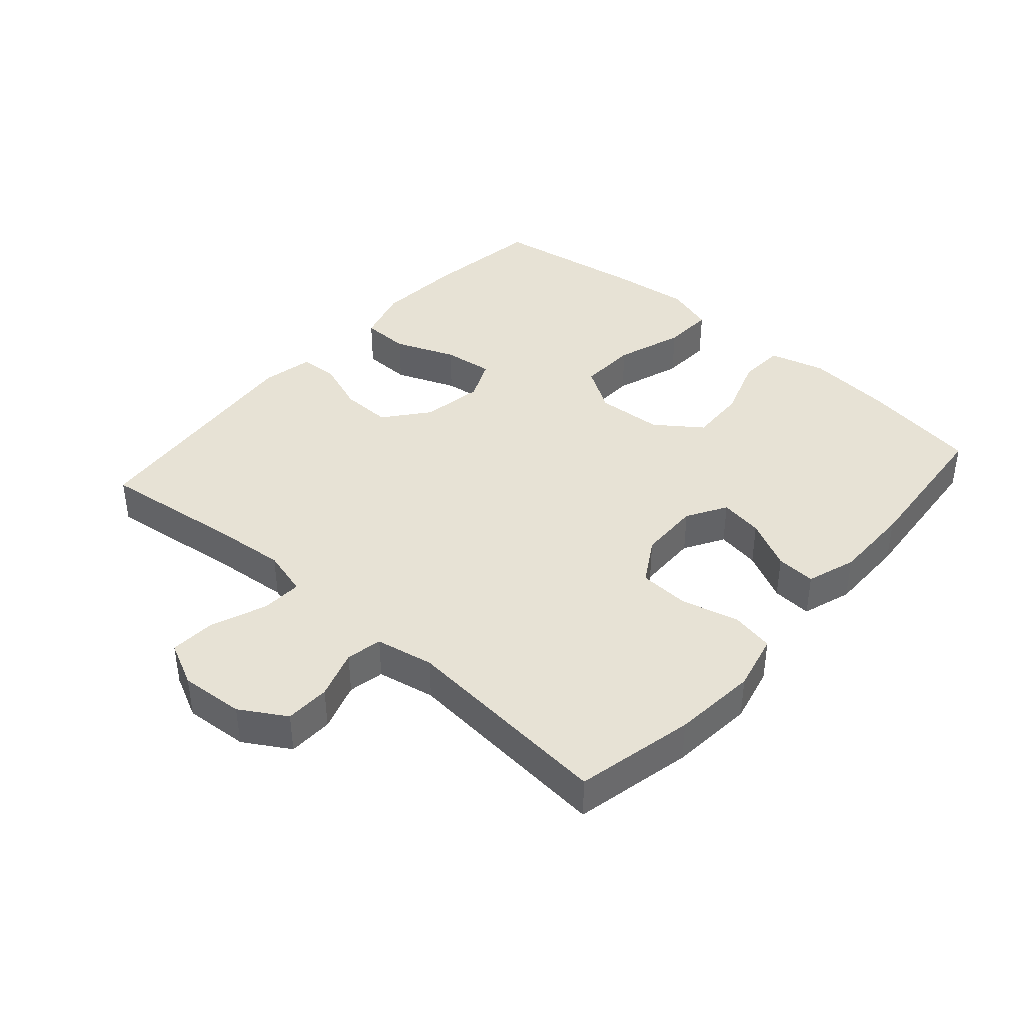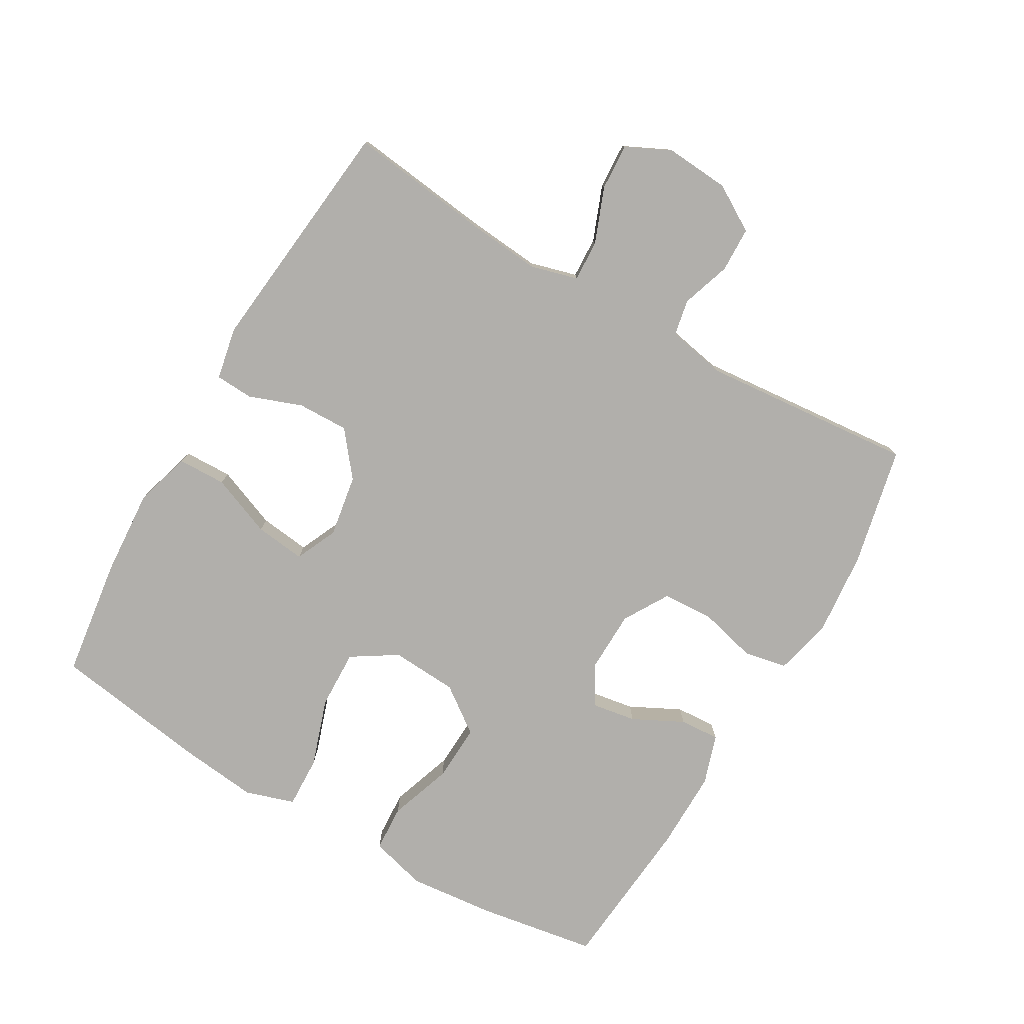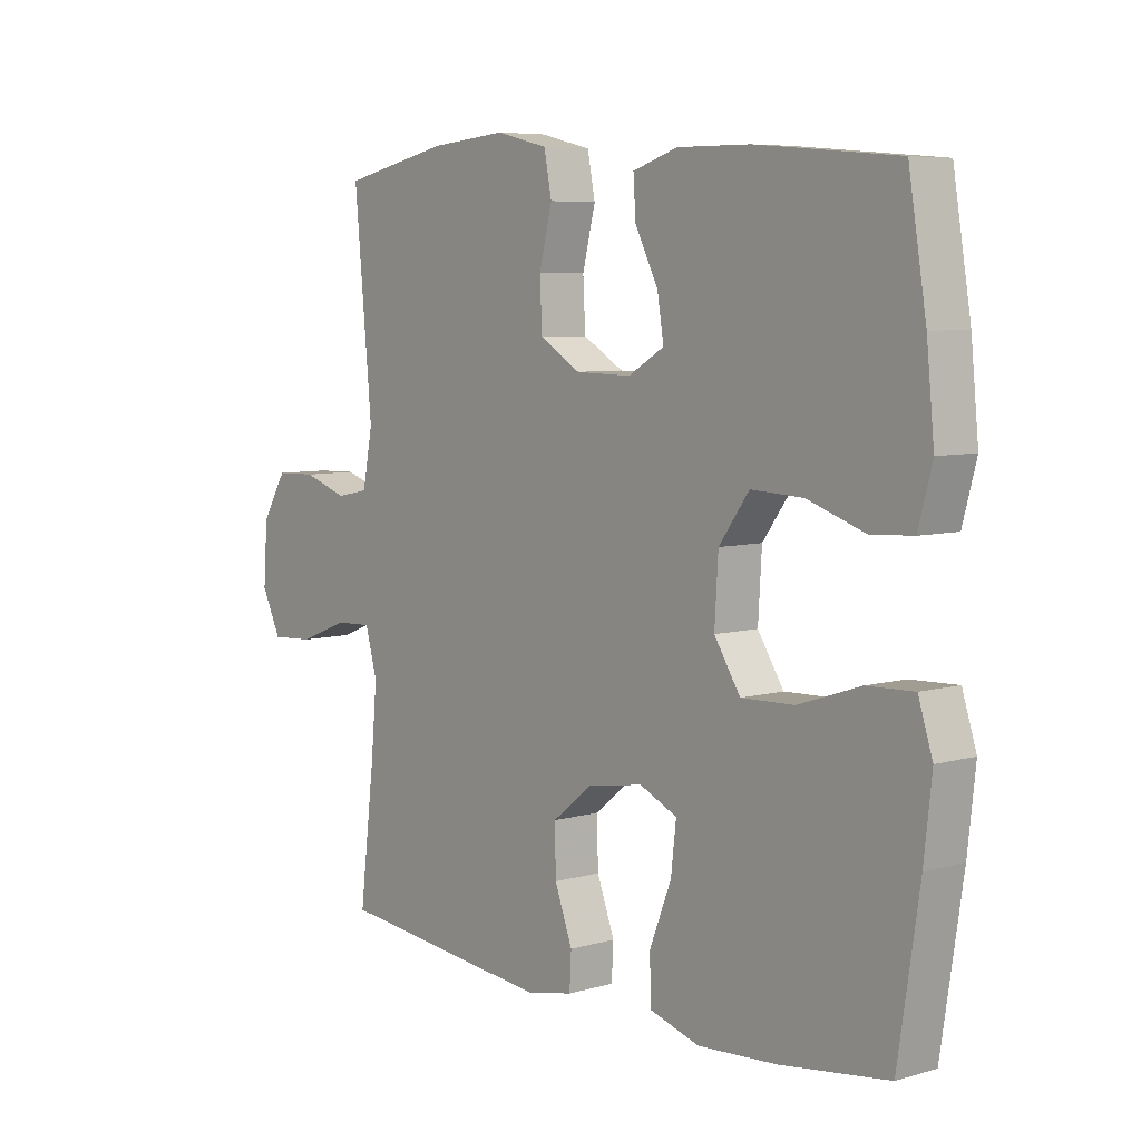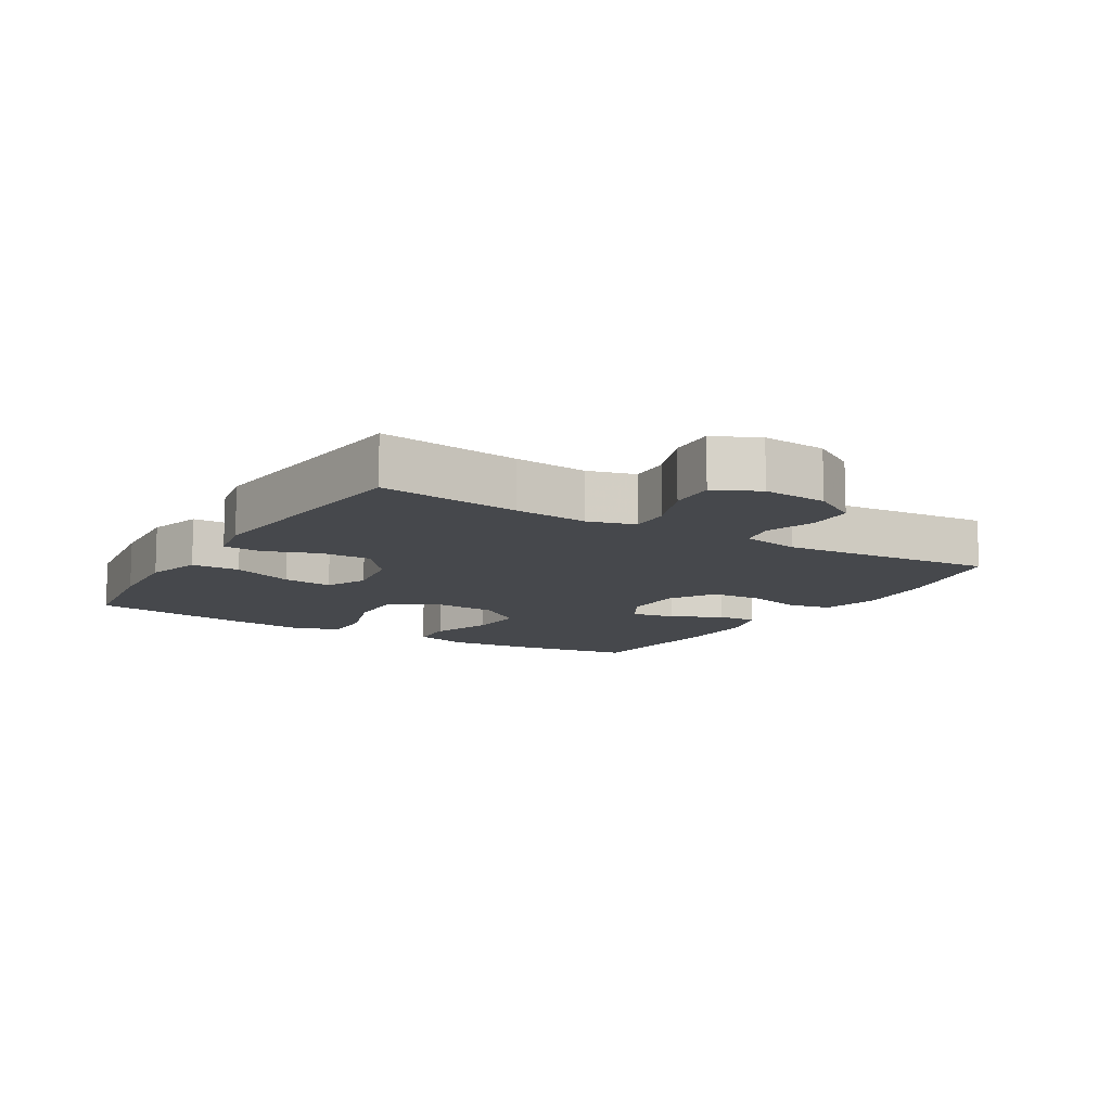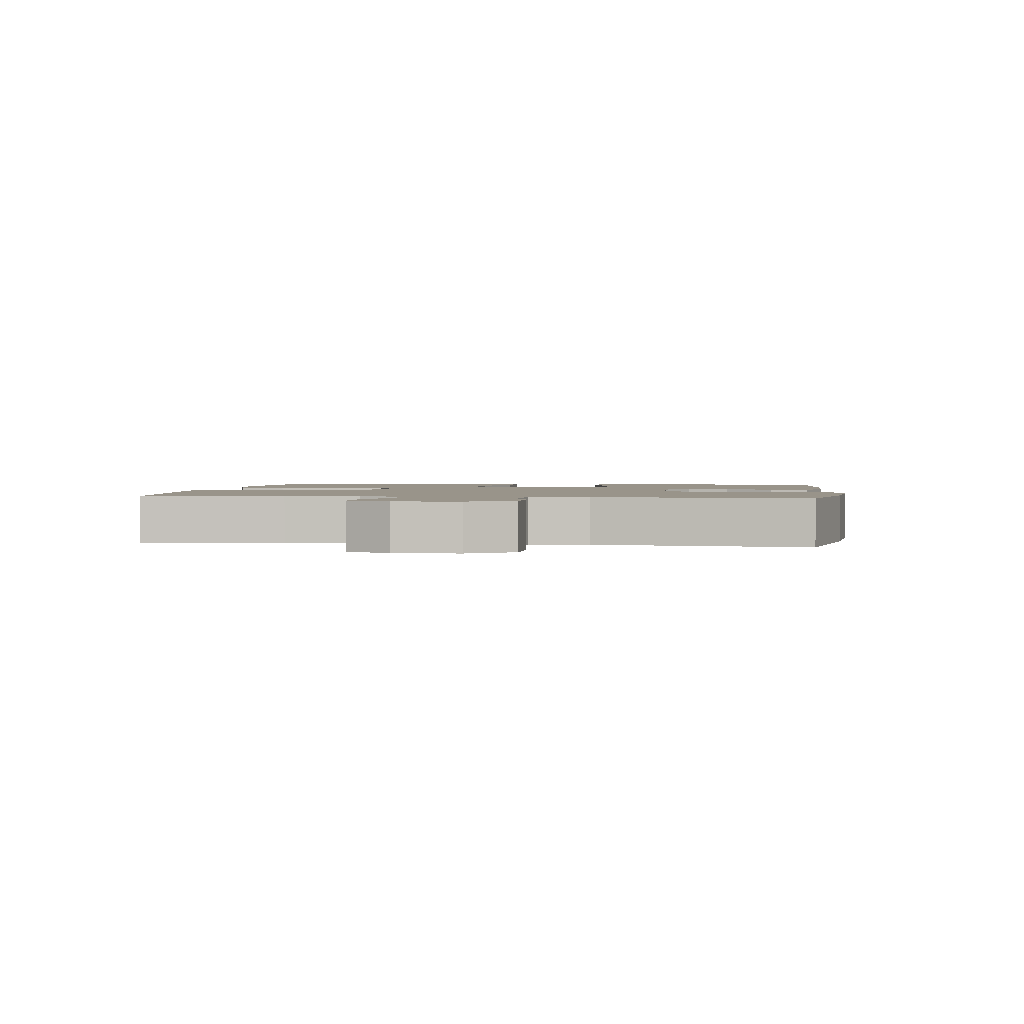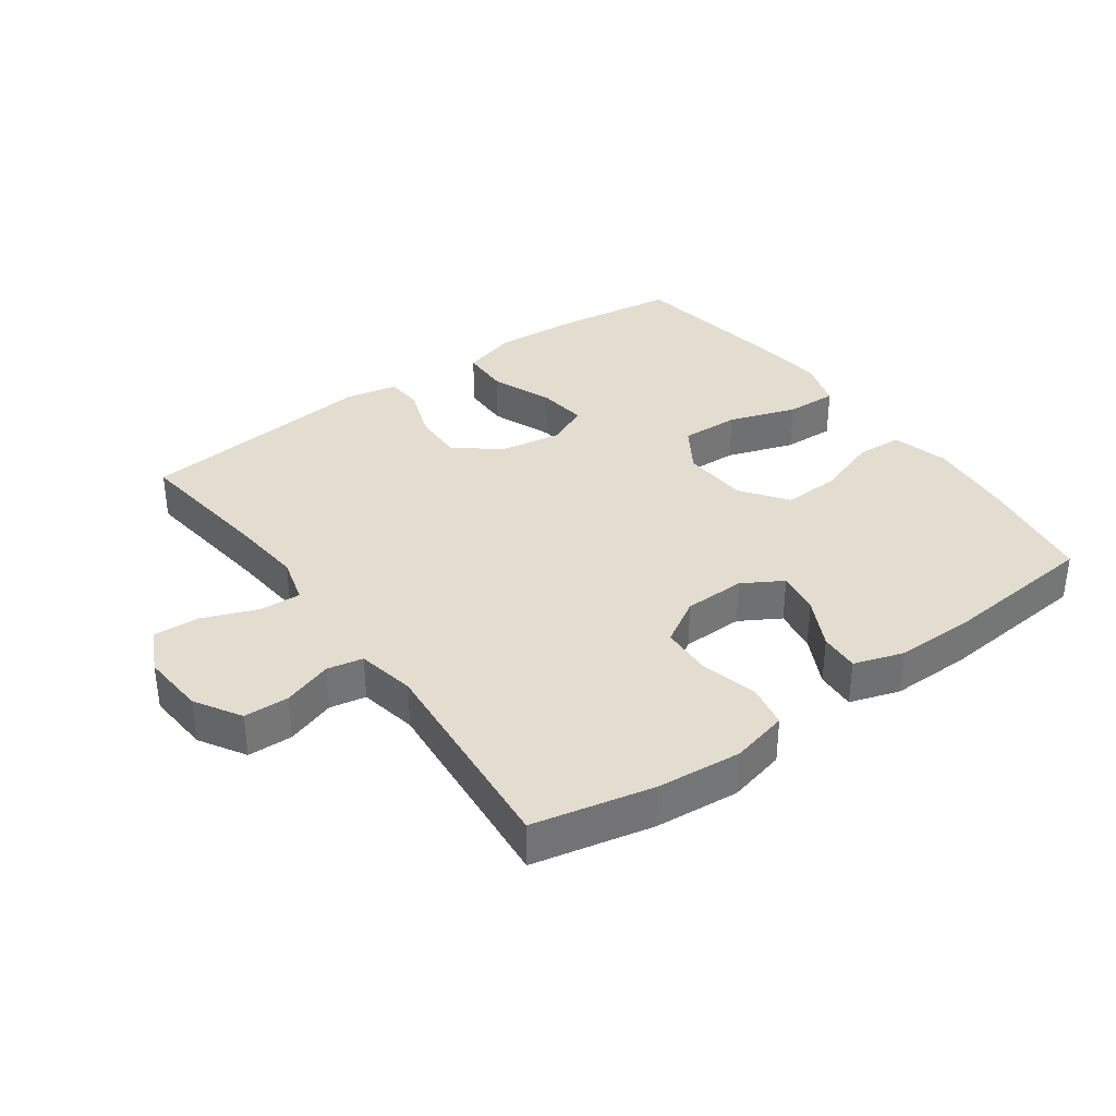
<metadata>
{"format":"obj","ext":"obj","renderer":"f3d","projection":"perspective","resolution":1024,"background":"white","views":[{"elev":40.2,"azim":-48.7,"up":"+Y"},{"elev":-78.3,"azim":-120.2,"up":"+Y"},{"elev":6.6,"azim":50.0,"up":"+Z"},{"elev":-11.3,"azim":-121.3,"up":"+Y"},{"elev":1.9,"azim":-82.3,"up":"+Y"},{"elev":35.5,"azim":-35.9,"up":"+Y"}]}
</metadata>
<code>
v 0.5 0.07 -0.5
v 0.318 0.07 -0.525
v 0.185 0.07 -0.534
v 0.1 0.07 -0.509
v 0.098 0.07 -0.435
v 0.135 0.07 -0.341
v 0.144 0.07 -0.264
v 0.08 0.07 -0.235
v -0.015 0.07 -0.251
v -0.082 0.07 -0.305
v -0.08 0.07 -0.383
v -0.05 0.07 -0.464
v -0.053 0.07 -0.522
v -0.133 0.07 -0.538
v -0.5 0.07 -0.5
v -0.474 0.07 -0.285
v -0.464 0.07 -0.172
v -0.484 0.07 -0.1
v -0.547 0.07 -0.103
v -0.631 0.07 -0.136
v -0.702 0.07 -0.14
v -0.735 0.07 -0.072
v -0.728 0.07 0.026
v -0.686 0.07 0.096
v -0.617 0.07 0.098
v -0.542 0.07 0.073
v -0.487 0.07 0.084
v -0.47 0.07 0.173
v -0.5 0.07 0.5
v -0.318 0.07 0.54
v -0.189 0.07 0.552
v -0.101 0.07 0.531
v -0.088 0.07 0.465
v -0.11 0.07 0.377
v -0.106 0.07 0.299
v -0.037 0.07 0.258
v 0.057 0.07 0.256
v 0.118 0.07 0.292
v 0.107 0.07 0.359
v 0.068 0.07 0.436
v 0.064 0.07 0.497
v 0.14 0.07 0.522
v 0.262 0.07 0.521
v 0.5 0.07 0.5
v 0.53 0.07 0.318
v 0.543 0.07 0.187
v 0.52 0.07 0.101
v 0.449 0.07 0.097
v 0.353 0.07 0.13
v 0.265 0.07 0.134
v 0.214 0.07 0.064
v 0.208 0.07 -0.038
v 0.252 0.07 -0.107
v 0.342 0.07 -0.104
v 0.446 0.07 -0.069
v 0.525 0.07 -0.066
v 0.549 0.07 -0.141
v 0.536 0.07 -0.26
v 0.5 0 -0.5
v 0.318 0 -0.525
v 0.185 0 -0.534
v 0.1 0 -0.509
v 0.098 0 -0.435
v 0.135 0 -0.341
v 0.144 0 -0.264
v 0.08 0 -0.235
v -0.015 0 -0.251
v -0.082 0 -0.305
v -0.08 0 -0.383
v -0.05 0 -0.464
v -0.053 0 -0.522
v -0.133 0 -0.538
v -0.5 0 -0.5
v -0.474 0 -0.285
v -0.464 0 -0.172
v -0.484 0 -0.1
v -0.547 0 -0.103
v -0.631 0 -0.136
v -0.702 0 -0.14
v -0.735 0 -0.072
v -0.728 0 0.026
v -0.686 0 0.096
v -0.617 0 0.098
v -0.542 0 0.073
v -0.487 0 0.084
v -0.47 0 0.173
v -0.5 0 0.5
v -0.318 0 0.54
v -0.189 0 0.552
v -0.101 0 0.531
v -0.088 0 0.465
v -0.11 0 0.377
v -0.106 0 0.299
v -0.037 0 0.258
v 0.057 0 0.256
v 0.118 0 0.292
v 0.107 0 0.359
v 0.068 0 0.436
v 0.064 0 0.497
v 0.14 0 0.522
v 0.262 0 0.521
v 0.5 0 0.5
v 0.53 0 0.318
v 0.543 0 0.187
v 0.52 0 0.101
v 0.449 0 0.097
v 0.353 0 0.13
v 0.265 0 0.134
v 0.214 0 0.064
v 0.208 0 -0.038
v 0.252 0 -0.107
v 0.342 0 -0.104
v 0.446 0 -0.069
v 0.525 0 -0.066
v 0.549 0 -0.141
v 0.536 0 -0.26
f 4 5 6
f 3 4 6
f 2 3 6
f 1 2 6
f 58 1 6
f 57 58 6
f 56 57 6
f 55 56 6
f 54 55 6
f 53 54 6 7
f 52 53 7 8
f 51 52 8 9
f 47 48 49
f 46 47 49
f 45 46 49
f 44 45 49
f 43 44 49
f 42 43 49
f 41 42 49
f 40 41 49
f 39 40 49
f 38 39 49 50
f 37 38 50 51
f 32 33 34
f 31 32 34
f 30 31 34
f 29 30 34
f 28 29 34
f 27 28 34 35
f 24 25 26
f 23 24 26
f 22 23 26
f 21 22 26
f 20 21 26
f 19 20 26
f 18 19 26 27
f 27 35 36
f 18 27 36
f 17 18 36
f 14 15 16
f 13 14 16
f 12 13 16
f 11 12 16
f 10 11 16 17
f 36 37 51
f 17 36 51
f 10 17 51
f 9 10 51
f 64 63 62
f 64 62 61
f 64 61 60
f 64 60 59
f 64 59 116
f 64 116 115
f 64 115 114
f 64 114 113
f 64 113 112
f 65 64 112 111
f 66 65 111 110
f 67 66 110 109
f 107 106 105
f 107 105 104
f 107 104 103
f 107 103 102
f 107 102 101
f 107 101 100
f 107 100 99
f 107 99 98
f 107 98 97
f 108 107 97 96
f 109 108 96 95
f 92 91 90
f 92 90 89
f 92 89 88
f 92 88 87
f 92 87 86
f 93 92 86 85
f 84 83 82
f 84 82 81
f 84 81 80
f 84 80 79
f 84 79 78
f 84 78 77
f 85 84 77 76
f 94 93 85
f 94 85 76
f 94 76 75
f 74 73 72
f 74 72 71
f 74 71 70
f 74 70 69
f 75 74 69 68
f 109 95 94
f 109 94 75
f 109 75 68
f 109 68 67
f 1 59 60 2
f 2 60 61 3
f 3 61 62 4
f 4 62 63 5
f 5 63 64 6
f 6 64 65 7
f 7 65 66 8
f 8 66 67 9
f 9 67 68 10
f 10 68 69 11
f 11 69 70 12
f 12 70 71 13
f 13 71 72 14
f 14 72 73 15
f 15 73 74 16
f 16 74 75 17
f 17 75 76 18
f 18 76 77 19
f 19 77 78 20
f 20 78 79 21
f 21 79 80 22
f 22 80 81 23
f 23 81 82 24
f 24 82 83 25
f 25 83 84 26
f 26 84 85 27
f 27 85 86 28
f 28 86 87 29
f 29 87 88 30
f 30 88 89 31
f 31 89 90 32
f 32 90 91 33
f 33 91 92 34
f 34 92 93 35
f 35 93 94 36
f 36 94 95 37
f 37 95 96 38
f 38 96 97 39
f 39 97 98 40
f 40 98 99 41
f 41 99 100 42
f 42 100 101 43
f 43 101 102 44
f 44 102 103 45
f 45 103 104 46
f 46 104 105 47
f 47 105 106 48
f 48 106 107 49
f 49 107 108 50
f 50 108 109 51
f 51 109 110 52
f 52 110 111 53
f 53 111 112 54
f 54 112 113 55
f 55 113 114 56
f 56 114 115 57
f 57 115 116 58
f 58 116 59 1

</code>
